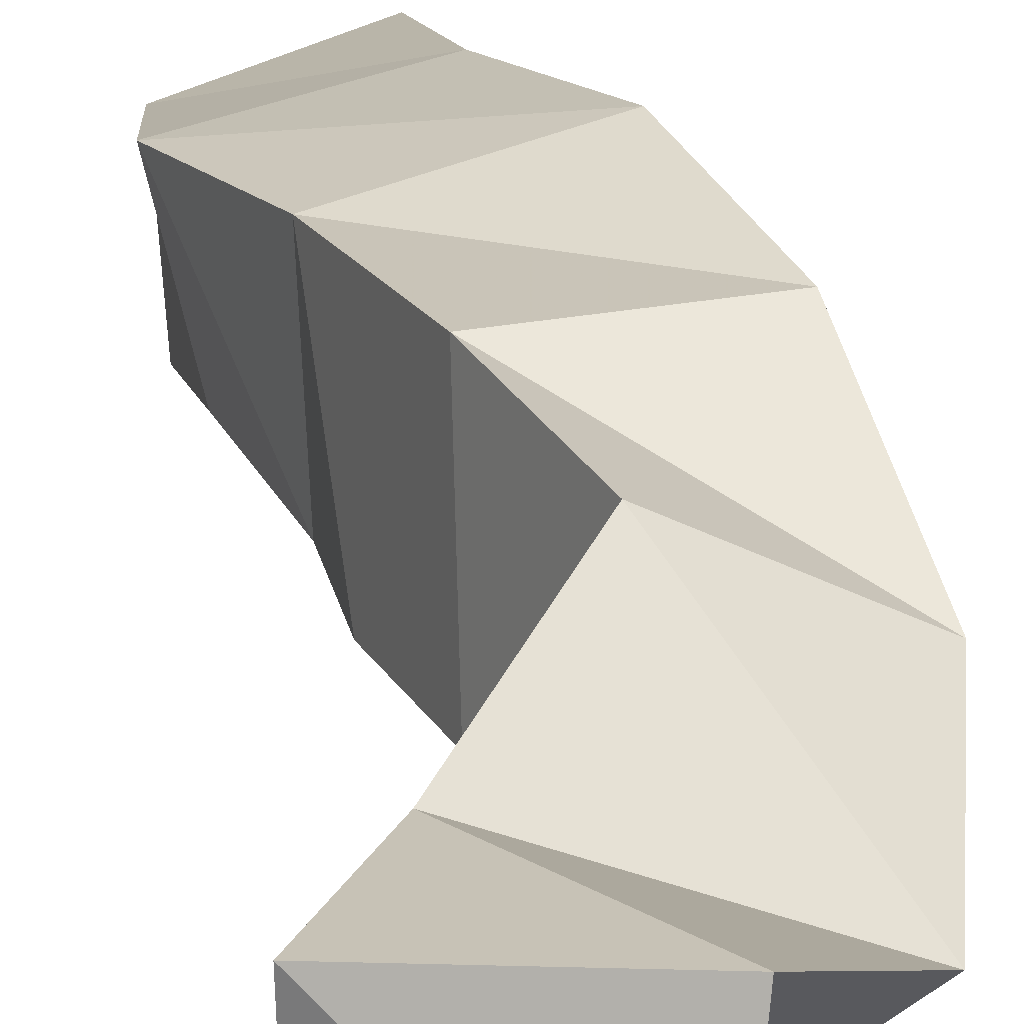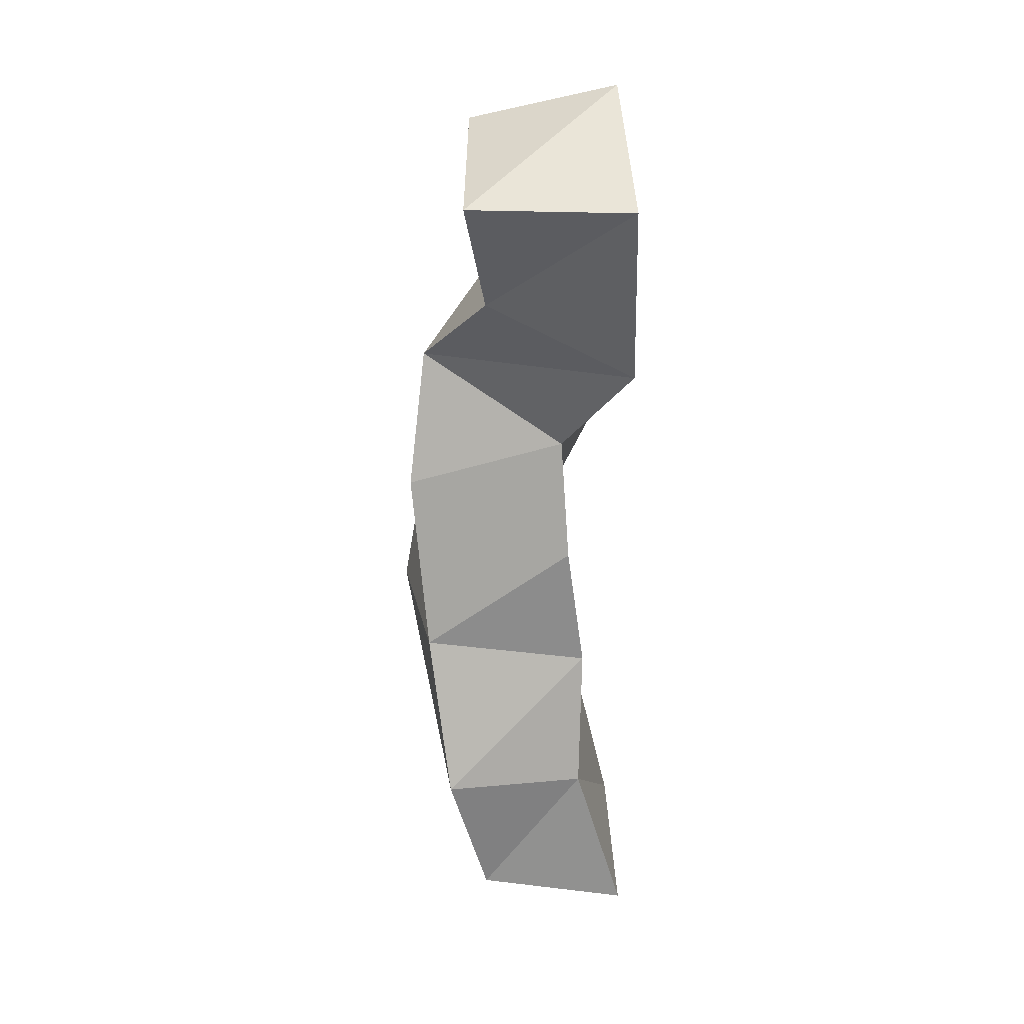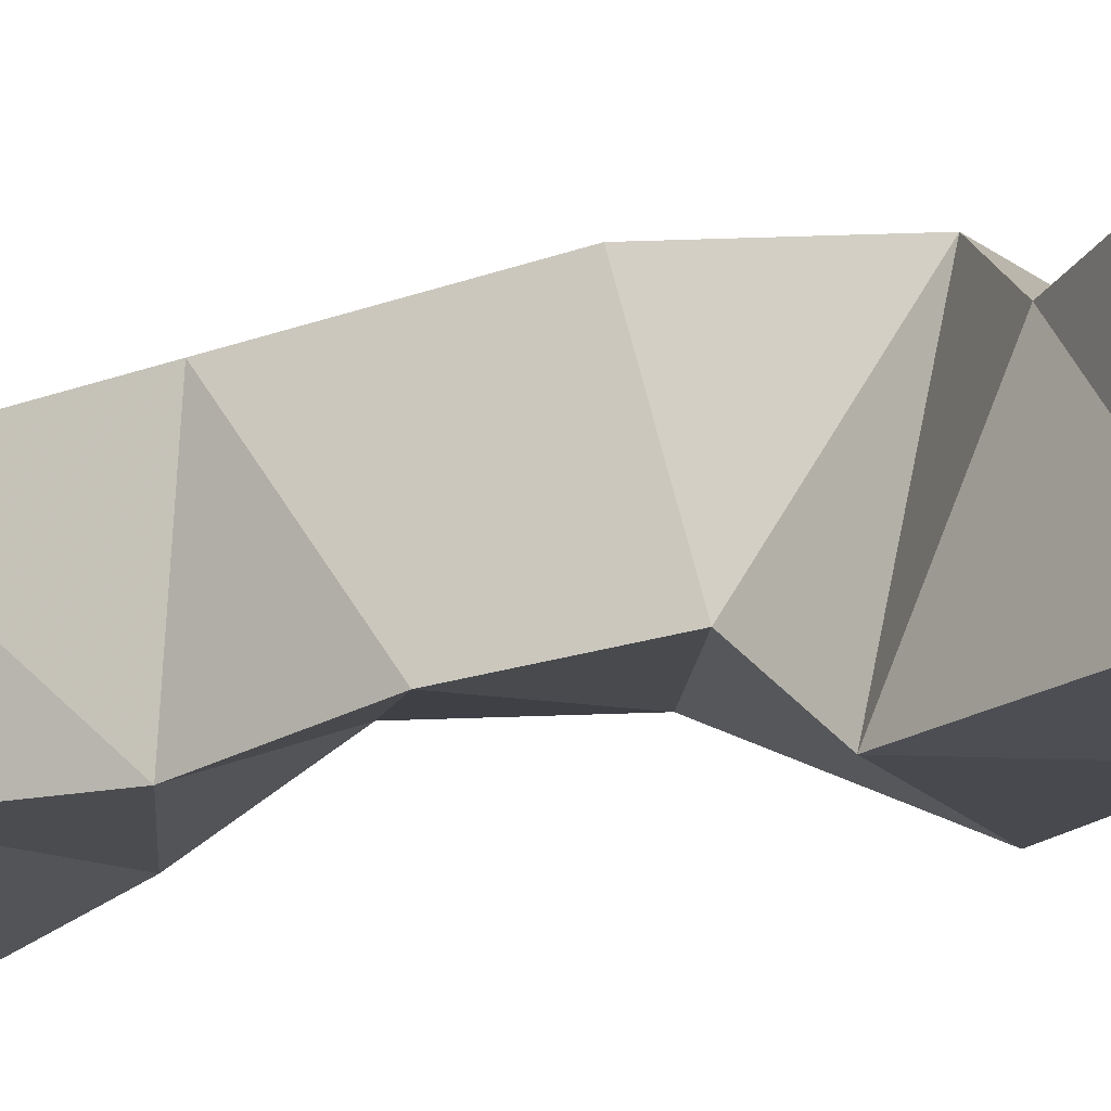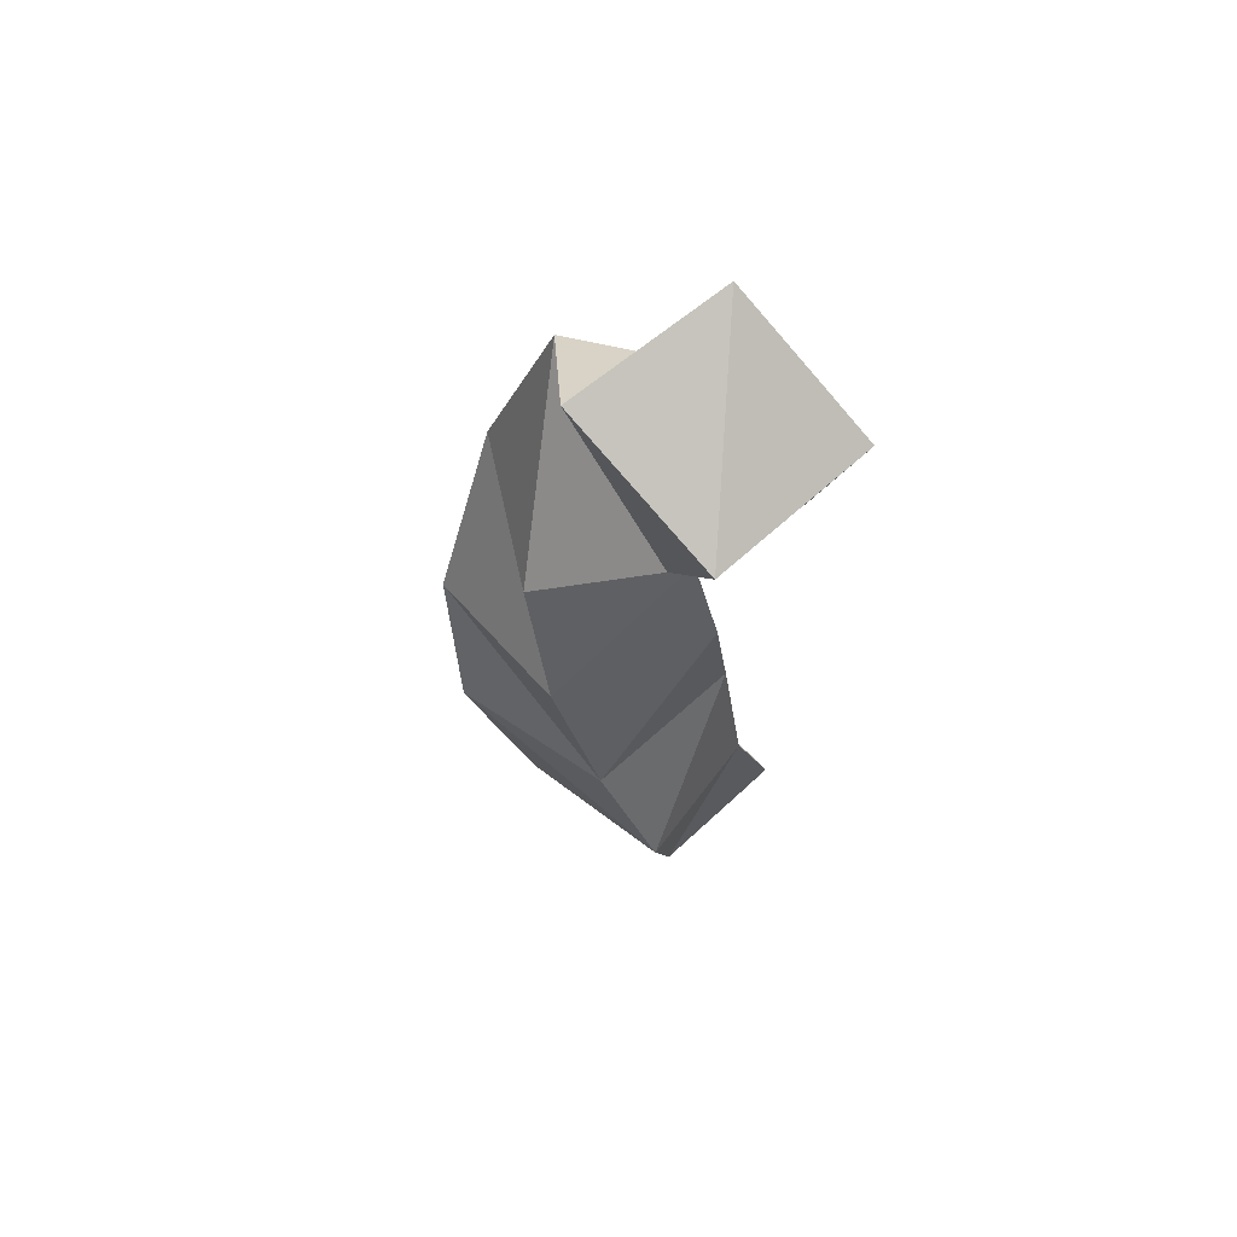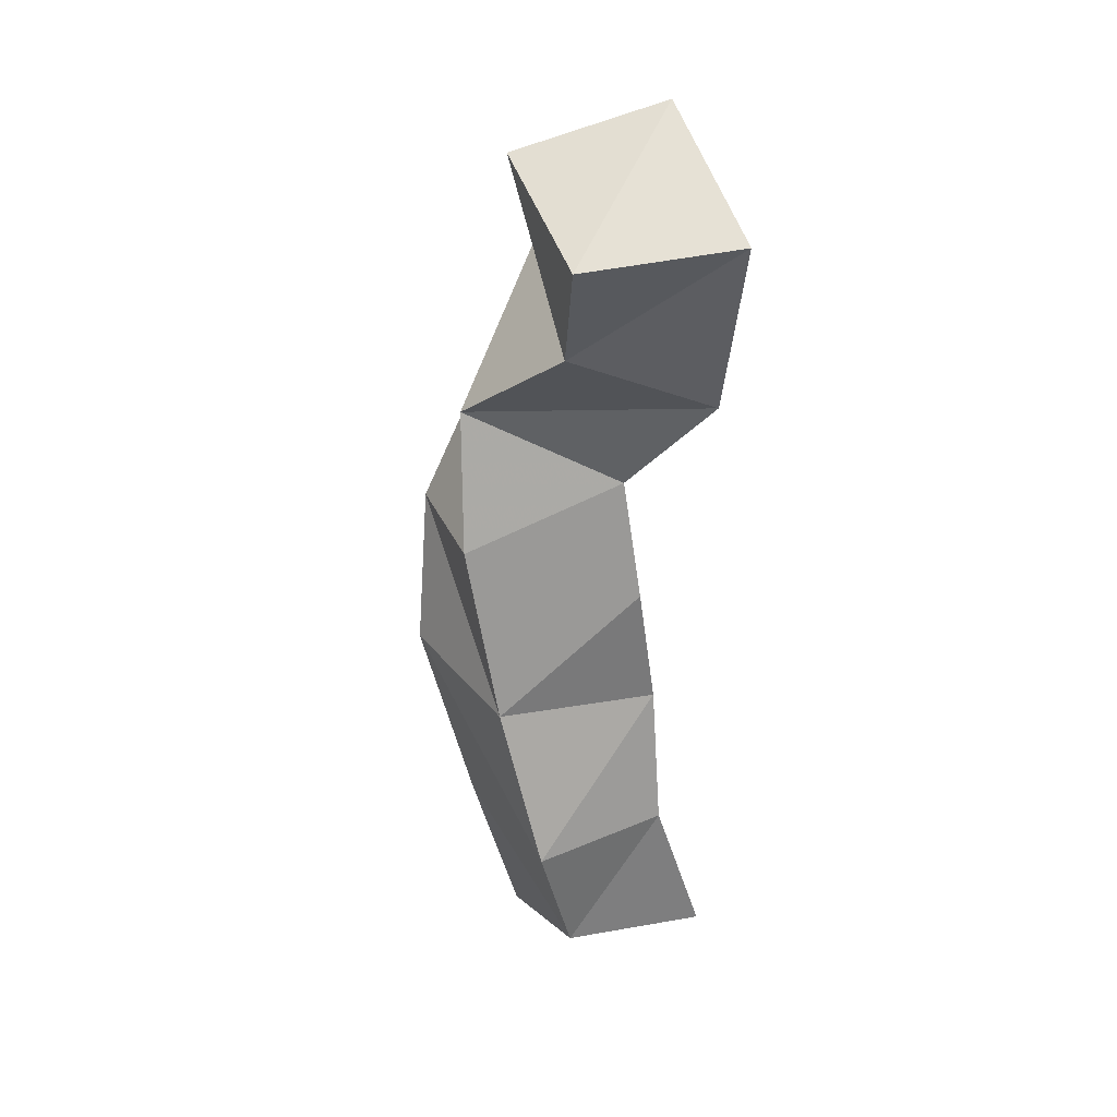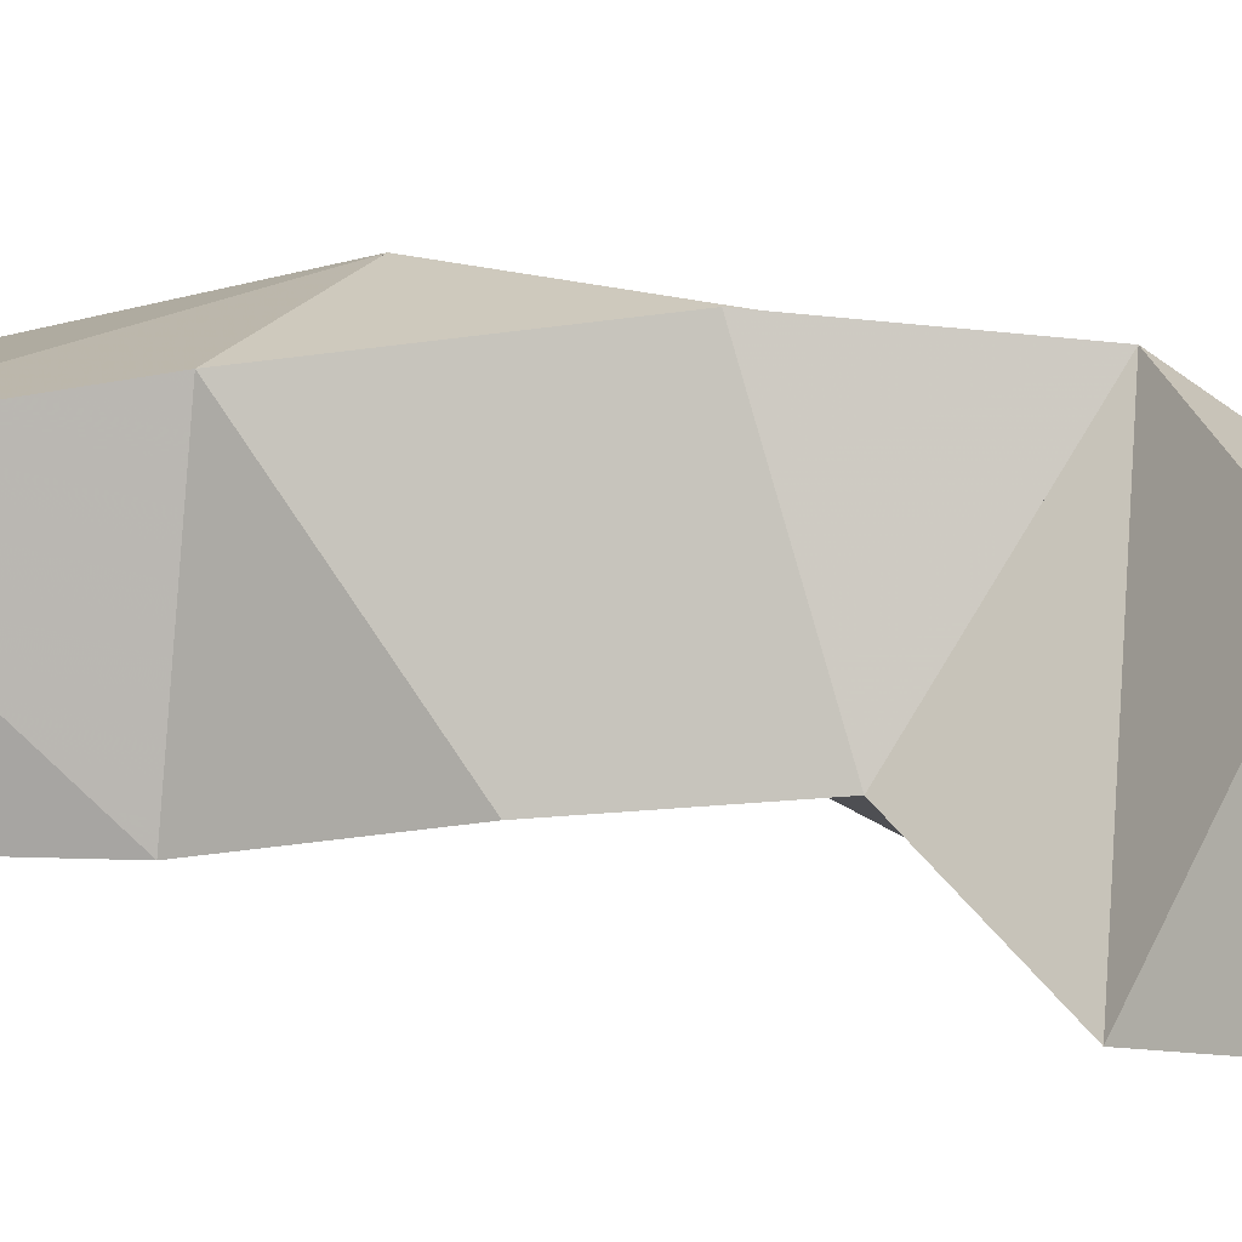
<metadata>
{"format":"obj","ext":"obj","renderer":"f3d","projection":"perspective","resolution":1024,"background":"white","views":[{"elev":26.9,"azim":-9.8,"up":"+Y"},{"elev":26.4,"azim":-86.6,"up":"+Z"},{"elev":-16.8,"azim":-52.5,"up":"+Y"},{"elev":66.7,"azim":-131.1,"up":"+Z"},{"elev":33.7,"azim":-108.4,"up":"+Z"},{"elev":2.6,"azim":-69.2,"up":"+Y"}]}
</metadata>
<code>
v -0.3894 0.1 0.8551
v -0.3923 0.1472 0.8622
v -0.3333 0.1057 0.8636
v -0.3505 0.1531 0.8456
v -0.3885 0.1151 0.9046
v -0.3977 0.1589 0.9047
v -0.3383 0.1164 0.9123
v -0.3491 0.1677 0.9
v -0.3788 0.1146 0.9477
v -0.3814 0.167 0.9536
v -0.3343 0.1324 0.9453
v -0.3342 0.18 0.9555
v -0.3786 0.12 0.9873
v -0.3689 0.1734 1.008
v -0.3294 0.1275 0.9891
v -0.3207 0.1726 1.001
v -0.3702 0.123 1.024
v -0.3551 0.1695 1.049
v -0.3234 0.1044 1.035
v -0.3123 0.1461 1.047
v -0.386 0.1 1.054
v -0.3843 0.1467 1.077
v -0.3566 0.1002 1.085
v -0.3249 0.1316 1.097
v -0.4036 0.1006 1.113
v -0.4046 0.1515 1.113
v -0.361 0.1078 1.14
v -0.3542 0.1536 1.128
f 1 2 4
f 3 1 4
f 2 6 8
f 4 2 8
f 6 5 7
f 8 6 7
f 5 1 3
f 7 5 3
f 8 7 3
f 4 8 3
f 2 1 5
f 6 2 5
f 5 6 8
f 7 5 8
f 6 10 12
f 8 6 12
f 10 9 11
f 12 10 11
f 9 5 7
f 11 9 7
f 12 11 7
f 8 12 7
f 6 5 9
f 10 6 9
f 9 10 12
f 11 9 12
f 10 14 16
f 12 10 16
f 14 13 15
f 16 14 15
f 13 9 11
f 15 13 11
f 16 15 11
f 12 16 11
f 10 9 13
f 14 10 13
f 13 14 16
f 15 13 16
f 14 18 20
f 16 14 20
f 18 17 19
f 20 18 19
f 17 13 15
f 19 17 15
f 20 19 15
f 16 20 15
f 14 13 17
f 18 14 17
f 17 18 20
f 19 17 20
f 18 22 24
f 20 18 24
f 22 21 23
f 24 22 23
f 21 17 19
f 23 21 19
f 24 23 19
f 20 24 19
f 18 17 21
f 22 18 21
f 21 22 24
f 23 21 24
f 22 26 28
f 24 22 28
f 26 25 27
f 28 26 27
f 25 21 23
f 27 25 23
f 28 27 23
f 24 28 23
f 22 21 25
f 26 22 25

</code>
